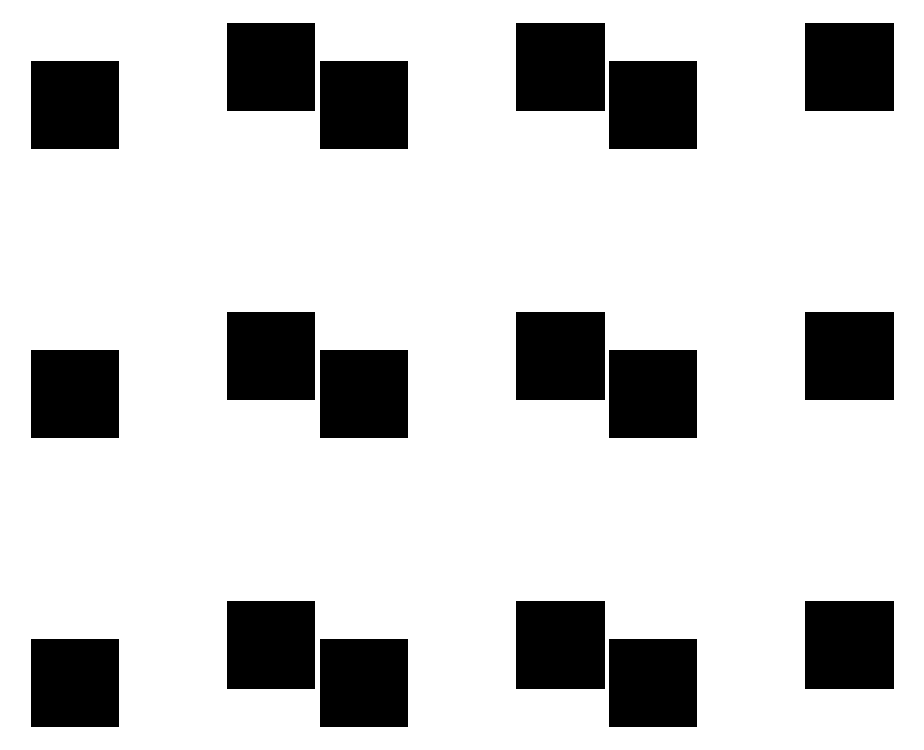
<metadata>
{"format":"dxf","ext":"dxf","renderer":"ezdxf+matplotlib","layout":"modelspace","background":"white","min_lineweight":24,"dpi":150}
</metadata>
<code>
0
SECTION
2
ENTITIES
0
LINE
8
BLACK
10
68.01
20
-93.96
11
65.46
21
-93.96
0
LINE
8
BLACK
10
65.46
20
-93.96
11
65.46
21
-91.46
0
LINE
8
BLACK
10
65.46
20
-91.46
11
68.01
21
-91.46
0
LINE
8
BLACK
10
68.01
20
-91.46
11
68.01
21
-93.96
0
LINE
8
BLACK
10
106.1
20
-93.96
11
103.6
21
-93.96
0
LINE
8
BLACK
10
103.6
20
-93.96
11
103.6
21
-91.46
0
LINE
8
BLACK
10
103.6
20
-91.46
11
106.1
21
-91.46
0
LINE
8
BLACK
10
106.1
20
-91.46
11
106.1
21
-93.96
0
LINE
8
BLACK
10
87.06
20
-93.96
11
84.51
21
-93.96
0
LINE
8
BLACK
10
84.51
20
-93.96
11
84.51
21
-91.46
0
LINE
8
BLACK
10
84.51
20
-91.46
11
87.06
21
-91.46
0
LINE
8
BLACK
10
87.06
20
-91.46
11
87.06
21
-93.96
0
LINE
8
BLACK
10
119
20
-91.42
11
116.5
21
-91.42
0
LINE
8
BLACK
10
116.5
20
-91.42
11
116.5
21
-88.92
0
LINE
8
BLACK
10
116.5
20
-88.92
11
119
21
-88.92
0
LINE
8
BLACK
10
119
20
-88.92
11
119
21
-91.42
0
LINE
8
BLACK
10
80.94
20
-91.42
11
78.39
21
-91.42
0
LINE
8
BLACK
10
78.39
20
-91.42
11
78.39
21
-88.92
0
LINE
8
BLACK
10
78.39
20
-88.92
11
80.94
21
-88.92
0
LINE
8
BLACK
10
80.94
20
-88.92
11
80.94
21
-91.42
0
LINE
8
BLACK
10
99.99
20
-91.42
11
97.44
21
-91.42
0
LINE
8
BLACK
10
97.44
20
-91.42
11
97.44
21
-88.92
0
LINE
8
BLACK
10
97.44
20
-88.92
11
99.99
21
-88.92
0
LINE
8
BLACK
10
99.99
20
-88.92
11
99.99
21
-91.42
0
LINE
8
BLACK
10
68.01
20
-74.91
11
65.46
21
-74.91
0
LINE
8
BLACK
10
65.46
20
-74.91
11
65.46
21
-72.41
0
LINE
8
BLACK
10
65.46
20
-72.41
11
68.01
21
-72.41
0
LINE
8
BLACK
10
68.01
20
-72.41
11
68.01
21
-74.91
0
LINE
8
BLACK
10
87.06
20
-74.91
11
84.51
21
-74.91
0
LINE
8
BLACK
10
84.51
20
-74.91
11
84.51
21
-72.41
0
LINE
8
BLACK
10
84.51
20
-72.41
11
87.06
21
-72.41
0
LINE
8
BLACK
10
87.06
20
-72.41
11
87.06
21
-74.91
0
LINE
8
BLACK
10
106.1
20
-74.91
11
103.6
21
-74.91
0
LINE
8
BLACK
10
103.6
20
-74.91
11
103.6
21
-72.41
0
LINE
8
BLACK
10
103.6
20
-72.41
11
106.1
21
-72.41
0
LINE
8
BLACK
10
106.1
20
-72.41
11
106.1
21
-74.91
0
LINE
8
BLACK
10
99.99
20
-72.37
11
97.44
21
-72.37
0
LINE
8
BLACK
10
97.44
20
-72.37
11
97.44
21
-69.87
0
LINE
8
BLACK
10
97.44
20
-69.87
11
99.99
21
-69.87
0
LINE
8
BLACK
10
99.99
20
-69.87
11
99.99
21
-72.37
0
LINE
8
BLACK
10
119
20
-72.37
11
116.5
21
-72.37
0
LINE
8
BLACK
10
116.5
20
-72.37
11
116.5
21
-69.87
0
LINE
8
BLACK
10
116.5
20
-69.87
11
119
21
-69.87
0
LINE
8
BLACK
10
119
20
-69.87
11
119
21
-72.37
0
LINE
8
BLACK
10
80.94
20
-72.37
11
78.39
21
-72.37
0
LINE
8
BLACK
10
78.39
20
-72.37
11
78.39
21
-69.87
0
LINE
8
BLACK
10
78.39
20
-69.87
11
80.94
21
-69.87
0
LINE
8
BLACK
10
80.94
20
-69.87
11
80.94
21
-72.37
0
LINE
8
BLACK
10
106.1
20
-55.86
11
103.6
21
-55.86
0
LINE
8
BLACK
10
103.6
20
-55.86
11
103.6
21
-53.36
0
LINE
8
BLACK
10
103.6
20
-53.36
11
106.1
21
-53.36
0
LINE
8
BLACK
10
106.1
20
-53.36
11
106.1
21
-55.86
0
LINE
8
BLACK
10
87.06
20
-55.86
11
84.51
21
-55.86
0
LINE
8
BLACK
10
84.51
20
-55.86
11
84.51
21
-53.36
0
LINE
8
BLACK
10
84.51
20
-53.36
11
87.06
21
-53.36
0
LINE
8
BLACK
10
87.06
20
-53.36
11
87.06
21
-55.86
0
LINE
8
BLACK
10
68.01
20
-55.86
11
65.46
21
-55.86
0
LINE
8
BLACK
10
65.46
20
-55.86
11
65.46
21
-53.36
0
LINE
8
BLACK
10
65.46
20
-53.36
11
68.01
21
-53.36
0
LINE
8
BLACK
10
68.01
20
-53.36
11
68.01
21
-55.86
0
LINE
8
BLACK
10
119
20
-53.32
11
116.5
21
-53.32
0
LINE
8
BLACK
10
116.5
20
-53.32
11
116.5
21
-50.82
0
LINE
8
BLACK
10
116.5
20
-50.82
11
119
21
-50.82
0
LINE
8
BLACK
10
119
20
-50.82
11
119
21
-53.32
0
LINE
8
BLACK
10
80.94
20
-53.32
11
78.39
21
-53.32
0
LINE
8
BLACK
10
78.39
20
-53.32
11
78.39
21
-50.82
0
LINE
8
BLACK
10
78.39
20
-50.82
11
80.94
21
-50.82
0
LINE
8
BLACK
10
80.94
20
-50.82
11
80.94
21
-53.32
0
LINE
8
BLACK
10
99.99
20
-53.32
11
97.44
21
-53.32
0
LINE
8
BLACK
10
97.44
20
-53.32
11
97.44
21
-50.82
0
LINE
8
BLACK
10
97.44
20
-50.82
11
99.99
21
-50.82
0
LINE
8
BLACK
10
99.99
20
-50.82
11
99.99
21
-53.32
0
ENDSEC
0
EOF

</code>
